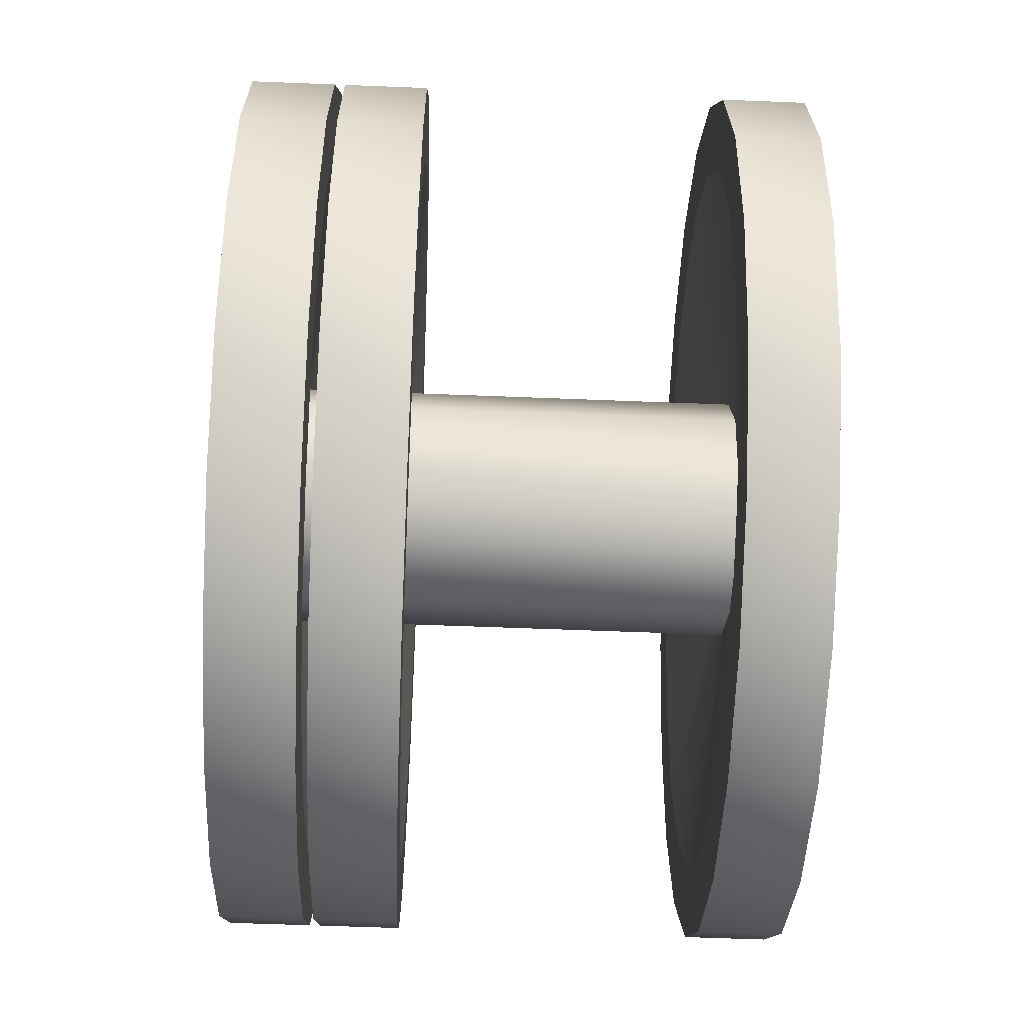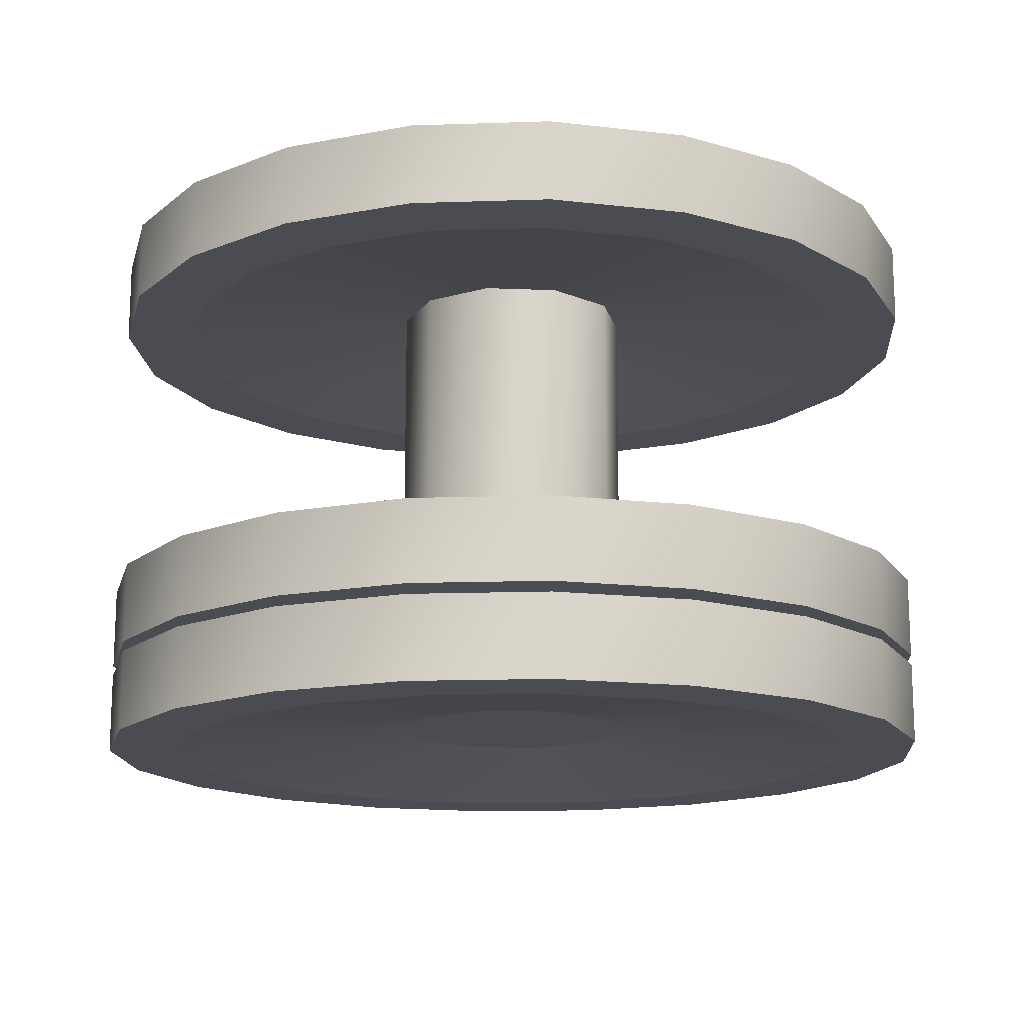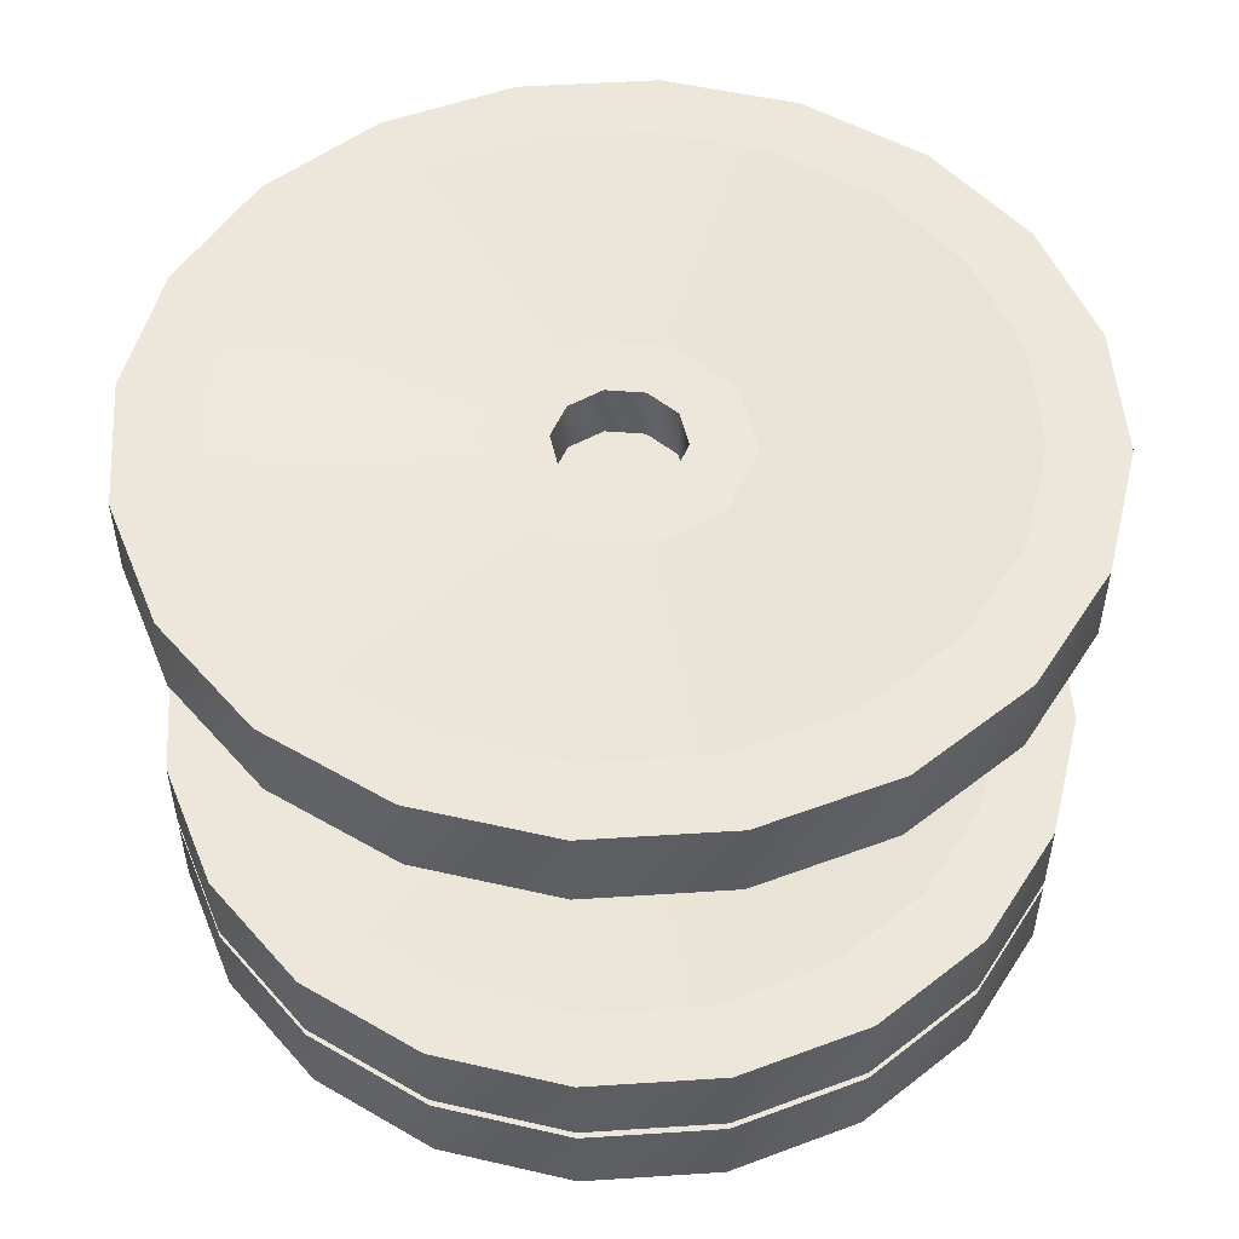
<metadata>
{"format":"obj","ext":"obj","renderer":"f3d","projection":"perspective","resolution":1024,"background":"white","views":[{"elev":-57.1,"azim":87.6,"up":"+Z"},{"elev":-15.3,"azim":31.1,"up":"+Y"},{"elev":51.5,"azim":-139.0,"up":"+Y"}]}
</metadata>
<code>
v 0.3438 0.19 -0.2498
v -0.01824 0.242 -0.05614
v -0.04775 0.242 -0.0347
v -0.05903 0.242 -0
v -0.04775 0.242 0.0347
v -0.01824 0.242 0.05614
v 0.01824 0.242 0.05614
v 0.04775 0.242 0.0347
v 0.05903 0.242 0
v 0.04775 0.242 -0.0347
v 0.01824 0.242 -0.05614
v 0.09551 0.218 -0.06939
v 0.03648 0.242 -0.1123
v 0.1181 0.218 0
v 0.09551 0.242 -0.06939
v 0.09551 0.218 0.06939
v 0.1181 0.242 0
v 0.03648 0.218 0.1123
v 0.09551 0.242 0.06939
v -0.03648 0.218 0.1123
v 0.03648 0.242 0.1123
v -0.09551 0.218 0.06939
v -0.03648 0.242 0.1123
v -0.1181 0.218 -0
v -0.09551 0.242 0.06939
v -0.09551 0.218 -0.06939
v -0.1181 0.242 -0
v -0.03648 0.218 -0.1123
v -0.09551 0.242 -0.06939
v 0.03648 0.218 -0.1123
v -0.03648 0.242 -0.1123
v -0.1094 0.27 -0.3368
v 0 0.27 -0.3542
v 0 0.19 -0.3542
v -0.1094 0.19 -0.3368
v -0.2082 0.27 -0.2865
v -0.2082 0.19 -0.2865
v -0.2865 0.27 -0.2082
v -0.2865 0.19 -0.2082
v -0.3368 0.27 -0.1094
v -0.3368 0.19 -0.1094
v -0.3542 0.27 -0
v -0.3542 0.19 -0
v -0.3368 0.27 0.1094
v -0.3368 0.19 0.1094
v -0.2865 0.27 0.2082
v -0.2865 0.19 0.2082
v -0.2082 0.27 0.2865
v -0.2082 0.19 0.2865
v -0.1094 0.27 0.3368
v -0.1094 0.19 0.3368
v -0 0.27 0.3542
v -0 0.19 0.3542
v 0.1094 0.27 0.3368
v 0.1094 0.19 0.3368
v 0.2082 0.27 0.2865
v 0.2082 0.19 0.2865
v 0.2865 0.27 0.2082
v 0.2865 0.19 0.2082
v 0.3368 0.27 0.1094
v 0.3368 0.19 0.1094
v 0.3542 0.27 0
v 0.3542 0.19 0
v 0.3368 0.27 -0.1094
v 0.3368 0.19 -0.1094
v 0.2865 0.27 -0.2082
v 0.2865 0.19 -0.2082
v 0.2082 0.27 -0.2865
v 0.2082 0.19 -0.2865
v 0.1094 0.27 -0.3368
v 0.1094 0.19 -0.3368
v 0.1313 0.27 -0.4042
v 0.1313 0.19 -0.4042
v 0.2498 0.27 -0.3438
v 0.2498 0.19 -0.3438
v 0.3438 0.27 -0.2498
v 0.4042 0.27 -0.1313
v 0.4042 0.19 -0.1313
v 0.425 0.27 0
v 0.425 0.19 0
v 0.4042 0.27 0.1313
v 0.4042 0.19 0.1313
v 0.3438 0.27 0.2498
v 0.3438 0.19 0.2498
v 0.2498 0.27 0.3438
v 0.2498 0.19 0.3438
v 0.1313 0.27 0.4042
v 0.1313 0.19 0.4042
v -0 0.27 0.425
v -0 0.19 0.425
v -0.1313 0.27 0.4042
v -0.1313 0.19 0.4042
v -0.2498 0.27 0.3438
v -0.2498 0.19 0.3438
v -0.3438 0.27 0.2498
v -0.3438 0.19 0.2498
v -0.4042 0.27 0.1313
v -0.4042 0.19 0.1313
v -0.425 0.27 -0
v -0.425 0.19 -0
v -0.4042 0.27 -0.1313
v -0.4042 0.19 -0.1313
v -0.3438 0.27 -0.2498
v -0.3438 0.19 -0.2498
v -0.2498 0.27 -0.3438
v -0.2498 0.19 -0.3438
v -0.1313 0.27 -0.4042
v -0.1313 0.19 -0.4042
v 0 0.27 -0.425
v 0 0.19 -0.425
v 0 0.19 0
v 0.01824 0.19 -0.05614
v 0.04775 0.19 -0.0347
v 0.05903 0.19 0
v 0.04775 0.19 0.0347
v 0.01824 0.19 0.05614
v -0.01824 0.19 0.05614
v -0.04775 0.19 0.0347
v -0.05903 0.19 -0
v -0.04775 0.19 -0.0347
v -0.01824 0.19 -0.05614
v -0.3438 -0.19 -0.2498
v 0.09551 -0.242 -0.06939
v 0.1181 -0.242 -0
v 0.09551 -0.242 0.06939
v 0.03648 -0.242 0.1123
v -0.03648 -0.242 0.1123
v -0.09551 -0.242 0.06939
v -0.1181 -0.242 0
v -0.09551 -0.242 -0.06939
v -0.09551 -0.218 -0.06939
v -0.03648 -0.242 -0.1123
v -0.1181 -0.218 0
v -0.09551 -0.218 0.06939
v -0.03648 -0.218 0.1123
v 0.03648 -0.218 0.1123
v 0.09551 -0.218 0.06939
v 0.1181 -0.218 -0
v 0.09551 -0.218 -0.06939
v 0.03648 -0.218 -0.1123
v -0.03648 -0.218 -0.1123
v 0.03648 -0.242 -0.1123
v 0.1094 -0.27 -0.3368
v -0 -0.27 -0.3542
v -0 -0.19 -0.3542
v 0.1094 -0.19 -0.3368
v 0.2082 -0.27 -0.2865
v 0.2082 -0.19 -0.2865
v 0.2865 -0.27 -0.2082
v 0.2865 -0.19 -0.2082
v 0.3368 -0.27 -0.1094
v 0.3368 -0.19 -0.1094
v 0.3542 -0.27 -0
v 0.3542 -0.19 -0
v 0.3368 -0.27 0.1094
v 0.3368 -0.19 0.1094
v 0.2865 -0.27 0.2082
v 0.2865 -0.19 0.2082
v 0.2082 -0.27 0.2865
v 0.2082 -0.19 0.2865
v 0.1094 -0.27 0.3368
v 0.1094 -0.19 0.3368
v 0 -0.27 0.3542
v 0 -0.19 0.3542
v -0.1094 -0.27 0.3368
v -0.1094 -0.19 0.3368
v -0.2082 -0.27 0.2865
v -0.2082 -0.19 0.2865
v -0.2865 -0.27 0.2082
v -0.2865 -0.19 0.2082
v -0.3368 -0.27 0.1094
v -0.3368 -0.19 0.1094
v -0.3542 -0.27 0
v -0.3542 -0.19 0
v -0.3368 -0.27 -0.1094
v -0.3368 -0.19 -0.1094
v -0.2865 -0.27 -0.2082
v -0.2865 -0.19 -0.2082
v -0.2082 -0.27 -0.2865
v -0.2082 -0.19 -0.2865
v -0.1094 -0.27 -0.3368
v -0.1094 -0.19 -0.3368
v -0.1313 -0.27 -0.4042
v -0.1313 -0.19 -0.4042
v -0.2498 -0.27 -0.3438
v -0.2498 -0.19 -0.3438
v -0.3438 -0.27 -0.2498
v -0.4042 -0.27 -0.1313
v -0.4042 -0.19 -0.1313
v -0.425 -0.27 0
v -0.425 -0.19 0
v -0.4042 -0.27 0.1313
v -0.4042 -0.19 0.1313
v -0.3438 -0.27 0.2498
v -0.3438 -0.19 0.2498
v -0.2498 -0.27 0.3438
v -0.2498 -0.19 0.3438
v -0.1313 -0.27 0.4042
v -0.1313 -0.19 0.4042
v 0 -0.27 0.425
v 0 -0.19 0.425
v 0.1313 -0.27 0.4042
v 0.1313 -0.19 0.4042
v 0.2498 -0.27 0.3438
v 0.2498 -0.19 0.3438
v 0.3438 -0.27 0.2498
v 0.3438 -0.19 0.2498
v 0.4042 -0.27 0.1313
v 0.4042 -0.19 0.1313
v 0.425 -0.27 -0
v 0.425 -0.19 -0
v 0.4042 -0.27 -0.1313
v 0.4042 -0.19 -0.1313
v 0.3438 -0.27 -0.2498
v 0.3438 -0.19 -0.2498
v 0.2498 -0.27 -0.3438
v 0.2498 -0.19 -0.3438
v 0.1313 -0.27 -0.4042
v 0.1313 -0.19 -0.4042
v -0 -0.27 -0.425
v -0 -0.19 -0.425
v 0 -0.242 0
v -0.01824 -0.18 -0.05614
v -0.04775 -0.18 -0.0347
v -0.05903 -0.18 -0
v -0.04775 -0.18 0.0347
v -0.01824 -0.18 0.05614
v 0.01824 -0.18 0.05614
v 0.04775 -0.18 0.0347
v 0.05903 -0.18 0
v 0.04775 -0.18 -0.0347
v 0.01824 -0.18 -0.05614
v 0 -0.18 0
v 0 -0.18 -0.425
v 0 -0.1 -0.425
v -0.1313 -0.18 -0.4042
v -0.1313 -0.1 -0.4042
v -0.2498 -0.18 -0.3438
v -0.2498 -0.1 -0.3438
v -0.3438 -0.18 -0.2498
v -0.3438 -0.1 -0.2498
v -0.4042 -0.18 -0.1313
v -0.4042 -0.1 -0.1313
v -0.425 -0.18 -0
v -0.425 -0.1 -0
v -0.4042 -0.18 0.1313
v -0.4042 -0.1 0.1313
v -0.3438 -0.18 0.2498
v -0.3438 -0.1 0.2498
v -0.2498 -0.18 0.3438
v -0.2498 -0.1 0.3438
v -0.1313 -0.18 0.4042
v -0.1313 -0.1 0.4042
v -0 -0.18 0.425
v -0 -0.1 0.425
v 0.1313 -0.18 0.4042
v 0.1313 -0.1 0.4042
v 0.2498 -0.18 0.3438
v 0.2498 -0.1 0.3438
v 0.3438 -0.18 0.2498
v 0.3438 -0.1 0.2498
v 0.4042 -0.18 0.1313
v 0.4042 -0.1 0.1313
v 0.425 -0.18 0
v 0.425 -0.1 0
v 0.4042 -0.18 -0.1313
v 0.4042 -0.1 -0.1313
v 0.3438 -0.1 -0.2498
v 0.2498 -0.18 -0.3438
v 0.2498 -0.1 -0.3438
v 0.1313 -0.18 -0.4042
v 0.1313 -0.1 -0.4042
v 0.1094 -0.18 -0.3368
v 0.1094 -0.1 -0.3368
v 0.2082 -0.18 -0.2865
v 0.2082 -0.1 -0.2865
v 0.2865 -0.18 -0.2082
v 0.2865 -0.1 -0.2082
v 0.3368 -0.18 -0.1094
v 0.3368 -0.1 -0.1094
v 0.3542 -0.18 0
v 0.3542 -0.1 0
v 0.3368 -0.18 0.1094
v 0.3368 -0.1 0.1094
v 0.2865 -0.18 0.2082
v 0.2865 -0.1 0.2082
v 0.2082 -0.18 0.2865
v 0.2082 -0.1 0.2865
v 0.1094 -0.18 0.3368
v 0.1094 -0.1 0.3368
v -0 -0.18 0.3542
v -0 -0.1 0.3542
v -0.1094 -0.18 0.3368
v -0.1094 -0.1 0.3368
v -0.2082 -0.18 0.2865
v -0.2082 -0.1 0.2865
v -0.2865 -0.18 0.2082
v -0.2865 -0.1 0.2082
v -0.3368 -0.18 0.1094
v -0.3368 -0.1 0.1094
v -0.3542 -0.18 -0
v -0.3542 -0.1 -0
v -0.3368 -0.18 -0.1094
v -0.3368 -0.1 -0.1094
v -0.2865 -0.18 -0.2082
v -0.2865 -0.1 -0.2082
v -0.2082 -0.18 -0.2865
v -0.2082 -0.1 -0.2865
v -0.1094 -0.18 -0.3368
v 0 -0.18 -0.3542
v 0 -0.1 -0.3542
v -0.1094 -0.1 -0.3368
v -0.03648 -0.128 -0.1123
v 0.03648 -0.152 -0.1123
v -0.09551 -0.128 -0.06939
v -0.03648 -0.152 -0.1123
v -0.1181 -0.128 -0
v -0.09551 -0.152 -0.06939
v -0.09551 -0.128 0.06939
v -0.1181 -0.152 -0
v -0.03648 -0.128 0.1123
v -0.09551 -0.152 0.06939
v 0.03648 -0.128 0.1123
v -0.03648 -0.152 0.1123
v 0.09551 -0.128 0.06939
v 0.03648 -0.152 0.1123
v 0.1181 -0.128 0
v 0.09551 -0.152 0.06939
v 0.09551 -0.128 -0.06939
v 0.1181 -0.152 0
v 0.03648 -0.128 -0.1123
v 0.09551 -0.152 -0.06939
v 0.01824 -0.128 -0.05614
v 0.04775 -0.128 -0.0347
v 0.05903 -0.128 0
v 0.04775 -0.128 0.0347
v 0.01824 -0.128 0.05614
v -0.01824 -0.128 0.05614
v -0.04775 -0.128 0.0347
v -0.05903 -0.128 -0
v -0.04775 -0.128 -0.0347
v -0.01824 -0.128 -0.05614
v 0.3438 -0.18 -0.2498
v 0.03648 -0.218 -0.1123
v 0.03648 0.218 -0.1123
v -0.03648 -0.218 -0.1123
v -0.03648 0.218 -0.1123
v -0.09551 -0.218 -0.06939
v -0.09551 0.218 -0.06939
v -0.1181 -0.218 -0
v -0.1181 0.218 -0
v -0.09551 -0.218 0.06939
v -0.09551 0.218 0.06939
v -0.03648 -0.218 0.1123
v -0.03648 0.218 0.1123
v 0.03648 -0.218 0.1123
v 0.03648 0.218 0.1123
v 0.09551 -0.218 0.06939
v 0.09551 0.218 0.06939
v 0.1181 -0.218 0
v 0.1181 0.218 0
v 0.09551 -0.218 -0.06939
v 0.09551 0.218 -0.06939
g Tiger-I_RoadWheel_Out
f 12 30 69
f 69 30 71
f 14 12 65
f 65 12 67
f 16 14 61
f 61 14 63
f 18 16 57
f 57 16 59
f 20 18 53
f 53 18 55
f 22 20 49
f 49 20 51
f 24 22 45
f 45 22 47
f 28 26 37
f 37 26 39
f 34 28 35
f 30 28 34
f 25 27 44
f 25 44 46
f 23 25 48
f 23 48 50
f 21 23 52
f 21 52 54
f 19 21 56
f 19 56 58
f 17 19 60
f 17 60 62
f 15 17 64
f 15 64 66
f 13 15 68
f 13 68 70
f 31 13 33
f 31 33 32
f 29 31 36
f 29 36 38
f 27 29 40
f 27 40 42
f 74 76 1 75
f 78 1 76 77
f 113 10 11 112
f 114 9 10 113
f 115 8 9 114
f 116 7 8 115
f 117 6 7 116
f 118 5 6 117
f 119 4 5 118
f 120 3 4 119
f 121 2 3 120
f 11 2 121 112
f 11 13 31 2
f 2 31 29 3
f 3 29 27 4
f 4 27 25 5
f 5 25 23 6
f 6 23 21 7
f 7 21 19 8
f 8 19 17 9
f 9 17 15 10
f 10 15 13 11
f 30 34 71
f 13 70 33
f 12 69 67
f 15 66 68
f 14 65 63
f 17 62 64
f 16 61 59
f 19 58 60
f 18 57 55
f 21 54 56
f 20 53 51
f 23 50 52
f 22 49 47
f 25 46 48
f 24 45 43
f 26 24 43
f 27 42 44
f 26 43 41
f 26 41 39
f 29 38 40
f 28 37 35
f 31 32 36
f 33 109 107 32
f 35 108 110 34
f 32 107 105 36
f 37 106 108 35
f 36 105 103 38
f 39 104 106 37
f 38 103 101 40
f 41 102 104 39
f 40 101 99 42
f 43 100 102 41
f 42 99 97 44
f 45 98 100 43
f 44 97 95 46
f 47 96 98 45
f 46 95 93 48
f 49 94 96 47
f 48 93 91 50
f 51 92 94 49
f 50 91 89 52
f 53 90 92 51
f 52 89 87 54
f 55 88 90 53
f 54 87 85 56
f 57 86 88 55
f 56 85 83 58
f 59 84 86 57
f 58 83 81 60
f 61 82 84 59
f 60 81 79 62
f 63 80 82 61
f 62 79 77 64
f 65 78 80 63
f 64 77 76 66
f 67 1 78 65
f 66 76 74 68
f 69 75 1 67
f 68 74 72 70
f 70 72 109 33
f 71 73 75 69
f 34 110 73 71
f 73 110 109 72
f 75 73 72 74
f 80 78 77 79
f 82 80 79 81
f 84 82 81 83
f 86 84 83 85
f 88 86 85 87
f 90 88 87 89
f 92 90 89 91
f 94 92 91 93
f 96 94 93 95
f 98 96 95 97
f 100 98 97 99
f 102 100 99 101
f 104 102 101 103
f 106 104 103 105
f 108 106 105 107
f 110 108 107 109
f 112 111 113
f 113 111 114
f 114 111 115
f 115 111 116
f 116 111 117
f 117 111 118
f 118 111 119
f 119 111 120
f 120 111 121
f 121 111 112
f 131 141 180
f 180 141 182
f 133 131 176
f 176 131 178
f 134 133 172
f 172 133 174
f 135 134 168
f 168 134 170
f 136 135 164
f 164 135 166
f 137 136 160
f 160 136 162
f 138 137 156
f 156 137 158
f 140 139 148
f 148 139 150
f 145 140 146
f 141 140 145
f 125 124 155
f 125 155 157
f 126 125 159
f 126 159 161
f 127 126 163
f 127 163 165
f 128 127 167
f 128 167 169
f 129 128 171
f 129 171 173
f 130 129 175
f 130 175 177
f 132 130 179
f 132 179 181
f 142 132 144
f 142 144 143
f 123 142 147
f 123 147 149
f 124 123 151
f 124 151 153
f 185 187 122 186
f 189 122 187 188
f 141 145 182
f 132 181 144
f 131 180 178
f 130 177 179
f 133 176 174
f 129 173 175
f 134 172 170
f 128 169 171
f 135 168 166
f 127 165 167
f 136 164 162
f 126 161 163
f 137 160 158
f 125 157 159
f 138 156 154
f 139 138 154
f 124 153 155
f 139 154 152
f 139 152 150
f 123 149 151
f 140 148 146
f 142 143 147
f 144 220 218 143
f 146 219 221 145
f 143 218 216 147
f 148 217 219 146
f 147 216 214 149
f 150 215 217 148
f 149 214 212 151
f 152 213 215 150
f 151 212 210 153
f 154 211 213 152
f 153 210 208 155
f 156 209 211 154
f 155 208 206 157
f 158 207 209 156
f 157 206 204 159
f 160 205 207 158
f 159 204 202 161
f 162 203 205 160
f 161 202 200 163
f 164 201 203 162
f 163 200 198 165
f 166 199 201 164
f 165 198 196 167
f 168 197 199 166
f 167 196 194 169
f 170 195 197 168
f 169 194 192 171
f 172 193 195 170
f 171 192 190 173
f 174 191 193 172
f 173 190 188 175
f 176 189 191 174
f 175 188 187 177
f 178 122 189 176
f 177 187 185 179
f 180 186 122 178
f 179 185 183 181
f 181 183 220 144
f 182 184 186 180
f 145 221 184 182
f 184 221 220 183
f 186 184 183 185
f 191 189 188 190
f 193 191 190 192
f 195 193 192 194
f 197 195 194 196
f 199 197 196 198
f 201 199 198 200
f 203 201 200 202
f 205 203 202 204
f 207 205 204 206
f 209 207 206 208
f 211 209 208 210
f 213 211 210 212
f 215 213 212 214
f 217 215 214 216
f 219 217 216 218
f 221 219 218 220
f 132 222 130
f 130 222 129
f 129 222 128
f 128 222 127
f 127 222 126
f 126 222 125
f 125 222 124
f 124 222 123
f 123 222 142
f 142 222 132
f 223 233 232
f 224 233 223
f 225 233 224
f 226 233 225
f 227 233 226
f 228 233 227
f 229 233 228
f 230 233 229
f 231 233 230
f 232 233 231
f 237 235 234 236
f 239 237 236 238
f 241 239 238 240
f 243 241 240 242
f 245 243 242 244
f 247 245 244 246
f 249 247 246 248
f 251 249 248 250
f 253 251 250 252
f 255 253 252 254
f 257 255 254 256
f 259 257 256 258
f 261 259 258 260
f 263 261 260 262
f 265 263 262 264
f 267 265 264 266
f 268 267 266 343
f 343 269 270 268
f 272 270 269 271
f 235 272 271 234
f 271 273 310 234
f 269 275 273 271
f 235 311 274 272
f 272 274 276 270
f 343 277 275 269
f 270 276 278 268
f 266 279 277 343
f 268 278 280 267
f 264 281 279 266
f 267 280 282 265
f 262 283 281 264
f 265 282 284 263
f 260 285 283 262
f 263 284 286 261
f 258 287 285 260
f 261 286 288 259
f 256 289 287 258
f 259 288 290 257
f 254 291 289 256
f 257 290 292 255
f 252 293 291 254
f 255 292 294 253
f 250 295 293 252
f 253 294 296 251
f 248 297 295 250
f 251 296 298 249
f 246 299 297 248
f 249 298 300 247
f 244 301 299 246
f 247 300 302 245
f 242 303 301 244
f 245 302 304 243
f 240 305 303 242
f 243 304 306 241
f 238 307 305 240
f 241 306 308 239
f 236 309 307 238
f 239 308 312 237
f 234 310 309 236
f 237 312 311 235
f 313 312 308
f 316 307 309
f 315 306 304
f 318 303 305
f 318 301 303
f 317 302 300
f 318 320 301
f 320 299 301
f 319 298 296
f 322 295 297
f 321 294 292
f 324 291 293
f 323 290 288
f 326 287 289
f 325 286 284
f 328 283 285
f 327 282 280
f 330 279 281
f 329 278 276
f 332 275 277
f 331 274 311
f 314 310 273
f 331 333 334 329
f 329 334 335 327
f 327 335 336 325
f 325 336 337 323
f 323 337 338 321
f 321 338 339 319
f 319 339 340 317
f 317 340 341 315
f 315 341 342 313
f 313 342 333 331
f 223 232 333 342
f 341 224 223 342
f 340 225 224 341
f 339 226 225 340
f 338 227 226 339
f 337 228 227 338
f 336 229 228 337
f 335 230 229 336
f 334 231 230 335
f 333 232 231 334
f 317 304 302
f 317 315 304
f 315 308 306
f 315 313 308
f 313 311 312
f 313 331 311
f 331 276 274
f 331 329 276
f 329 280 278
f 329 327 280
f 327 284 282
f 327 325 284
f 325 288 286
f 325 323 288
f 323 292 290
f 323 321 292
f 321 296 294
f 321 319 296
f 319 300 298
f 319 317 300
f 314 316 310
f 310 316 309
f 307 318 305
f 316 318 307
f 299 322 297
f 320 322 299
f 295 324 293
f 322 324 295
f 291 326 289
f 324 326 291
f 287 328 285
f 326 328 287
f 283 330 281
f 328 330 283
f 279 332 277
f 330 332 279
f 275 314 273
f 332 314 275
f 347 345 344 346
f 349 347 346 348
f 351 349 348 350
f 353 351 350 352
f 355 353 352 354
f 357 355 354 356
f 359 357 356 358
f 361 359 358 360
f 363 361 360 362
f 345 363 362 344

</code>
